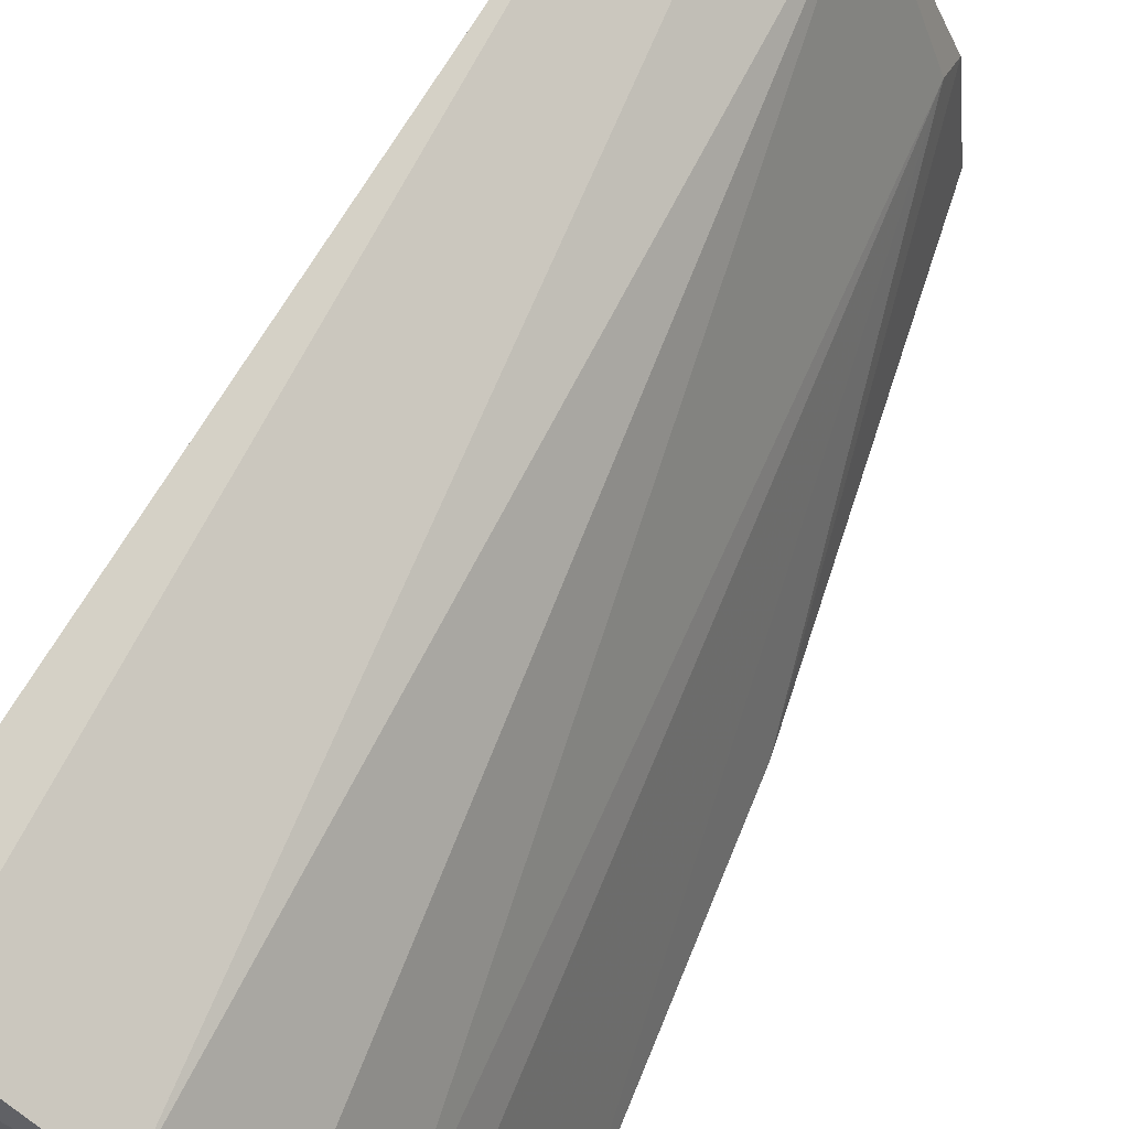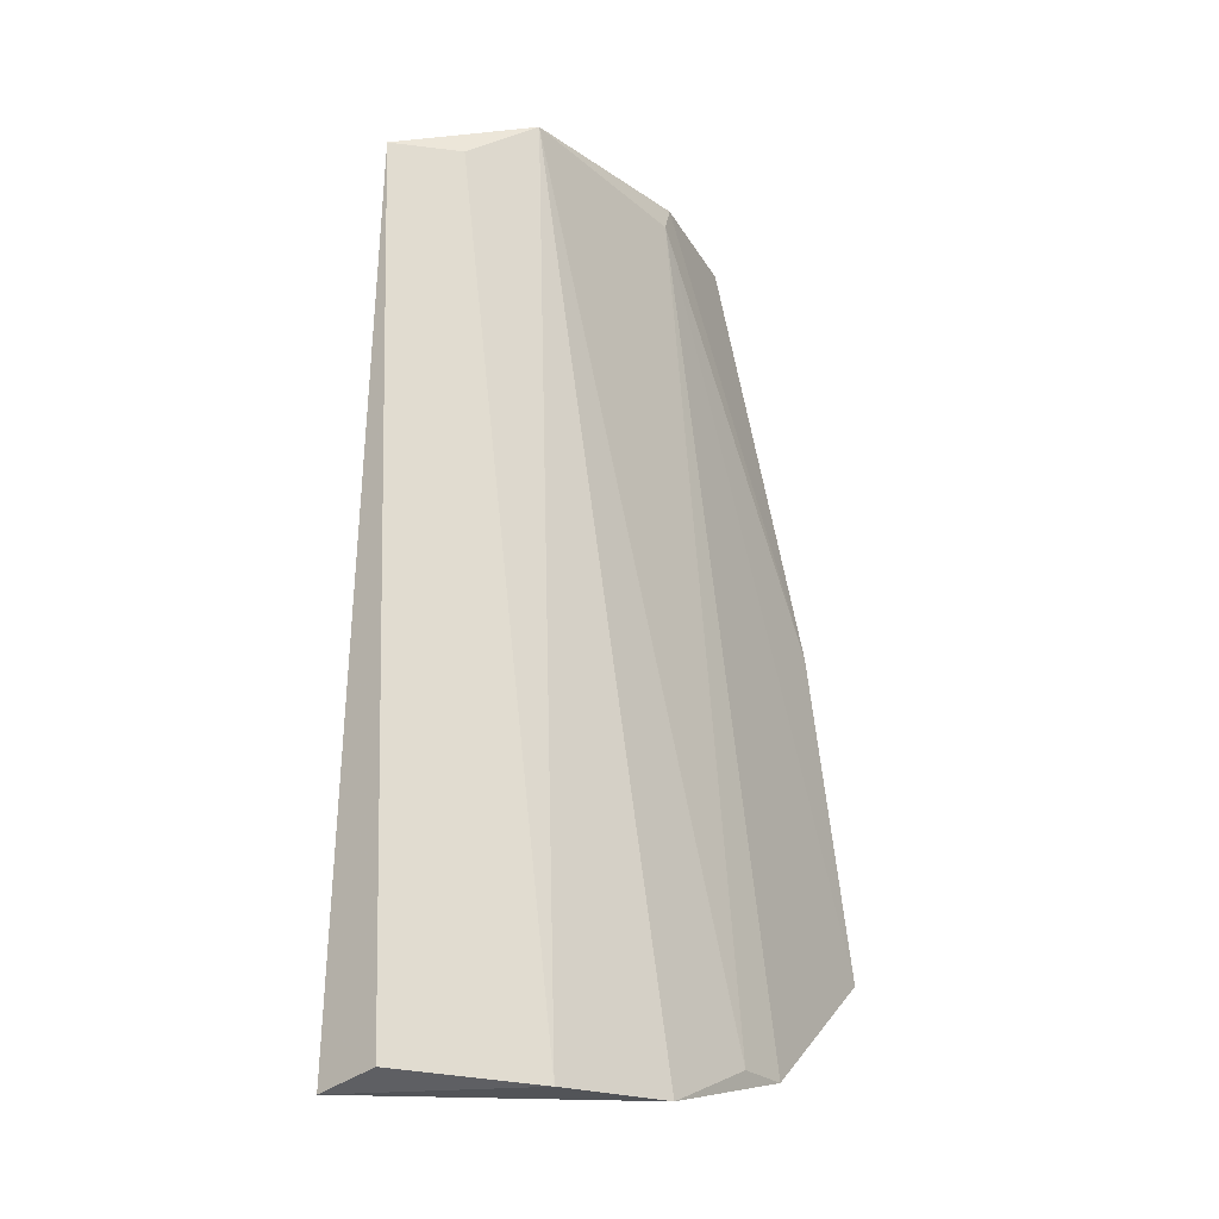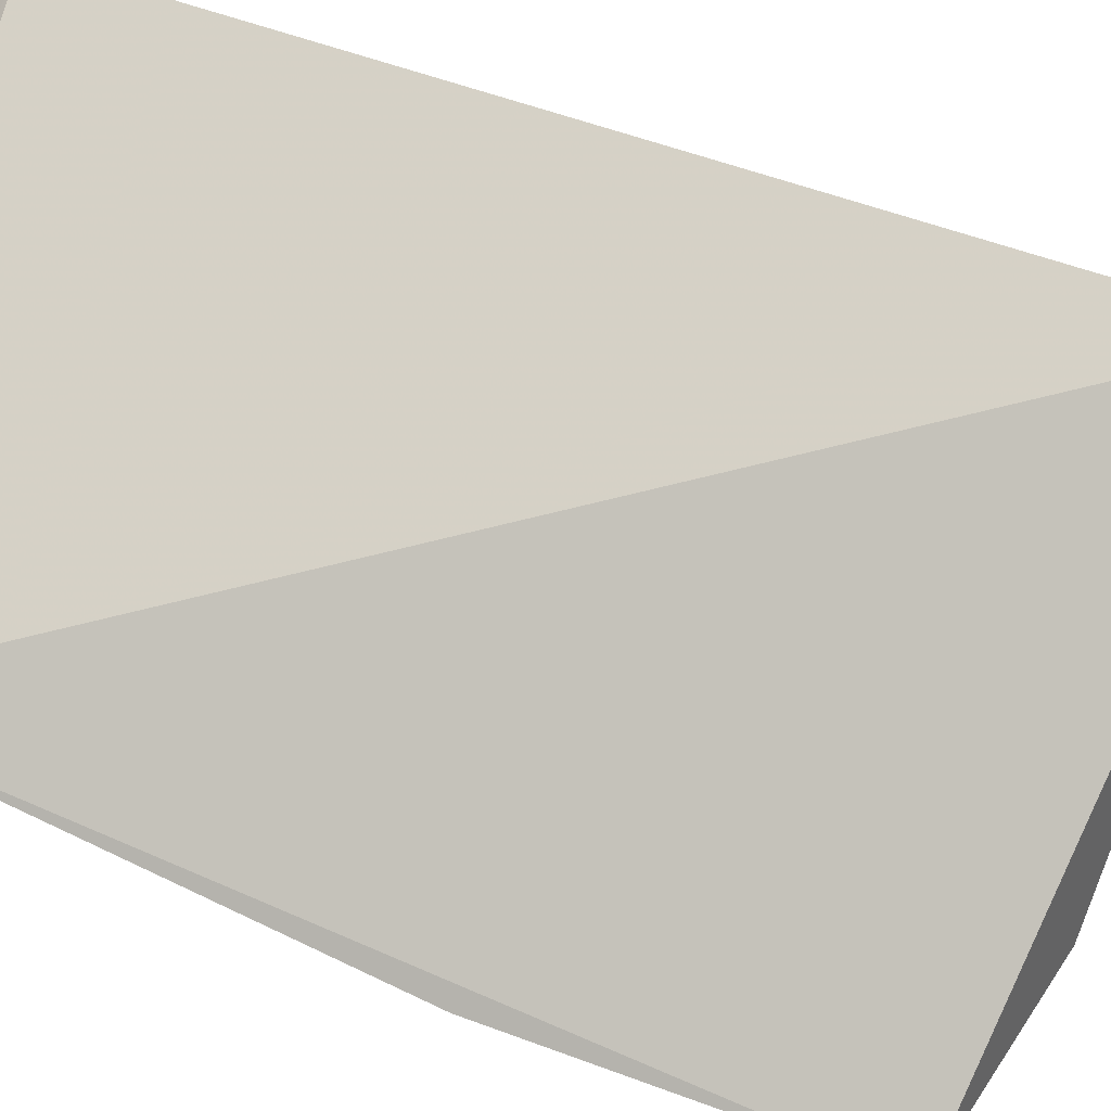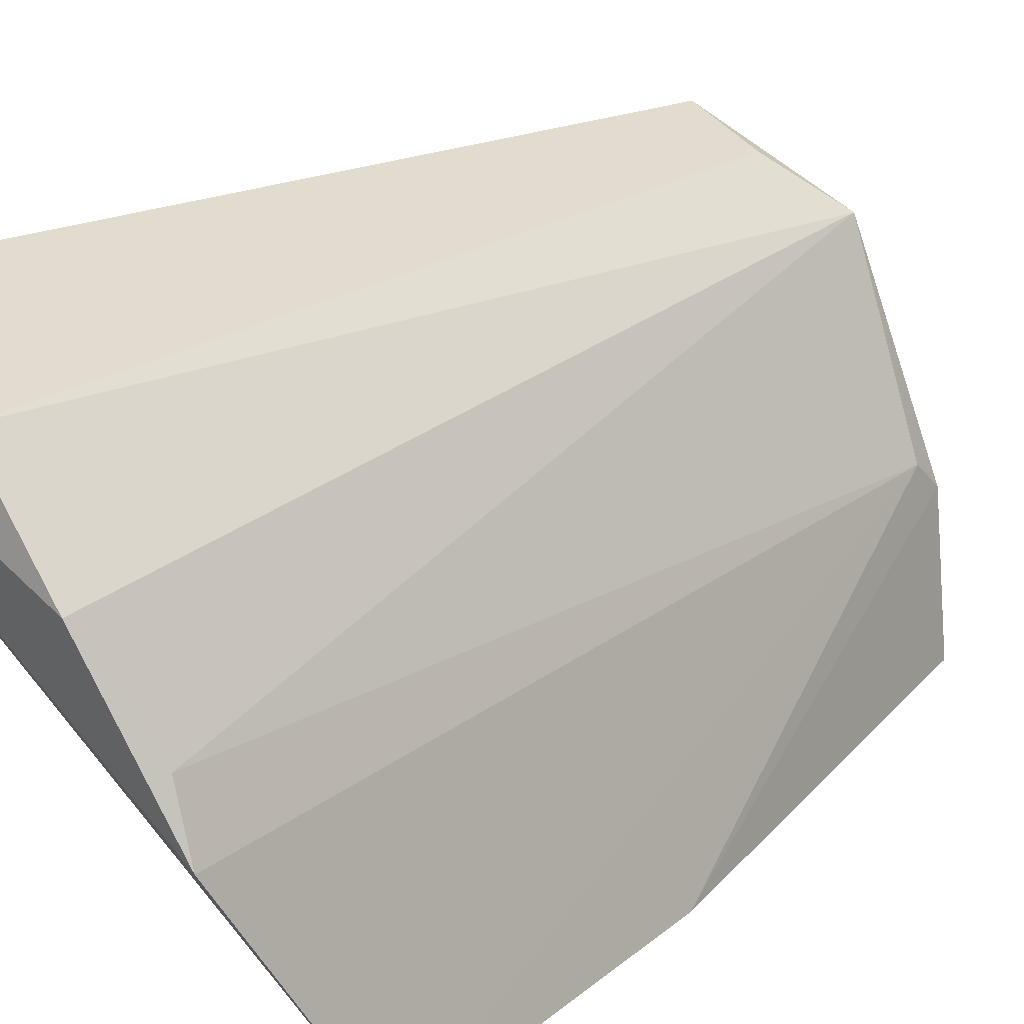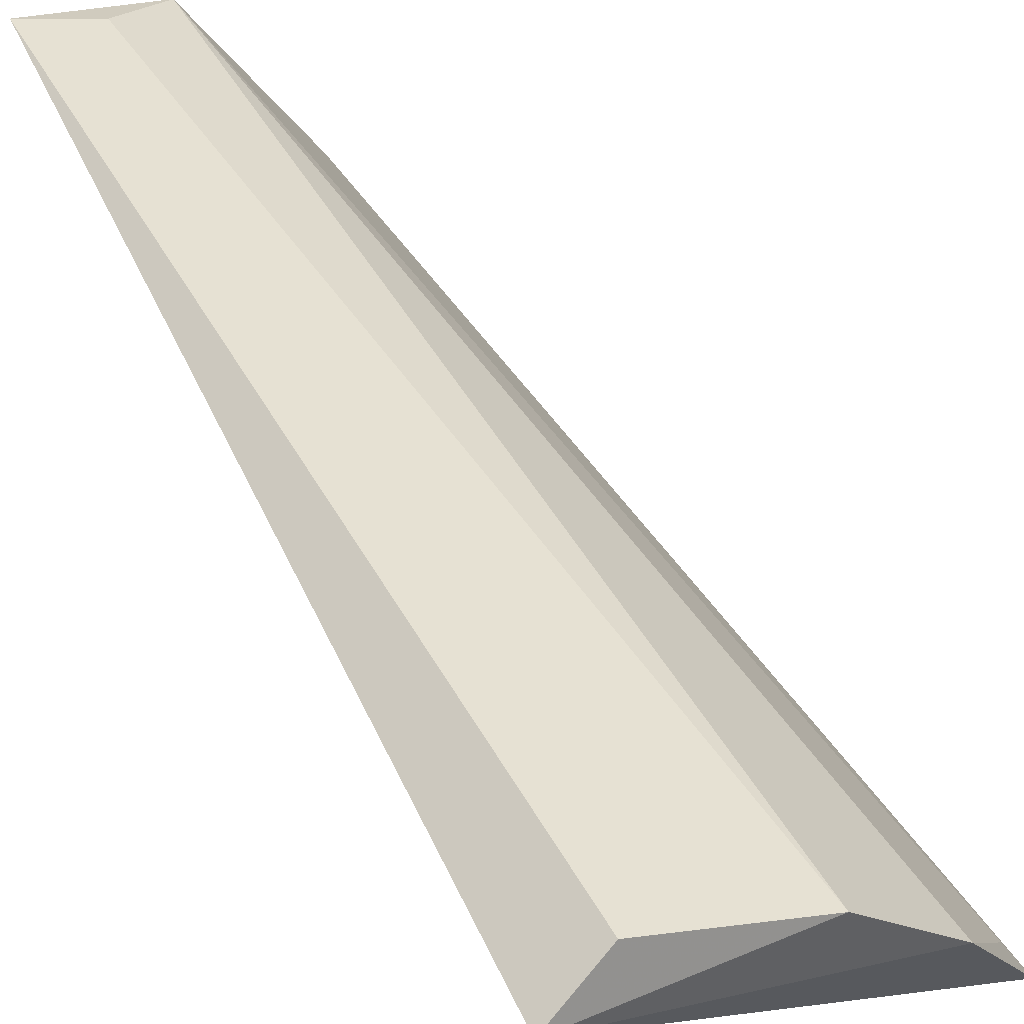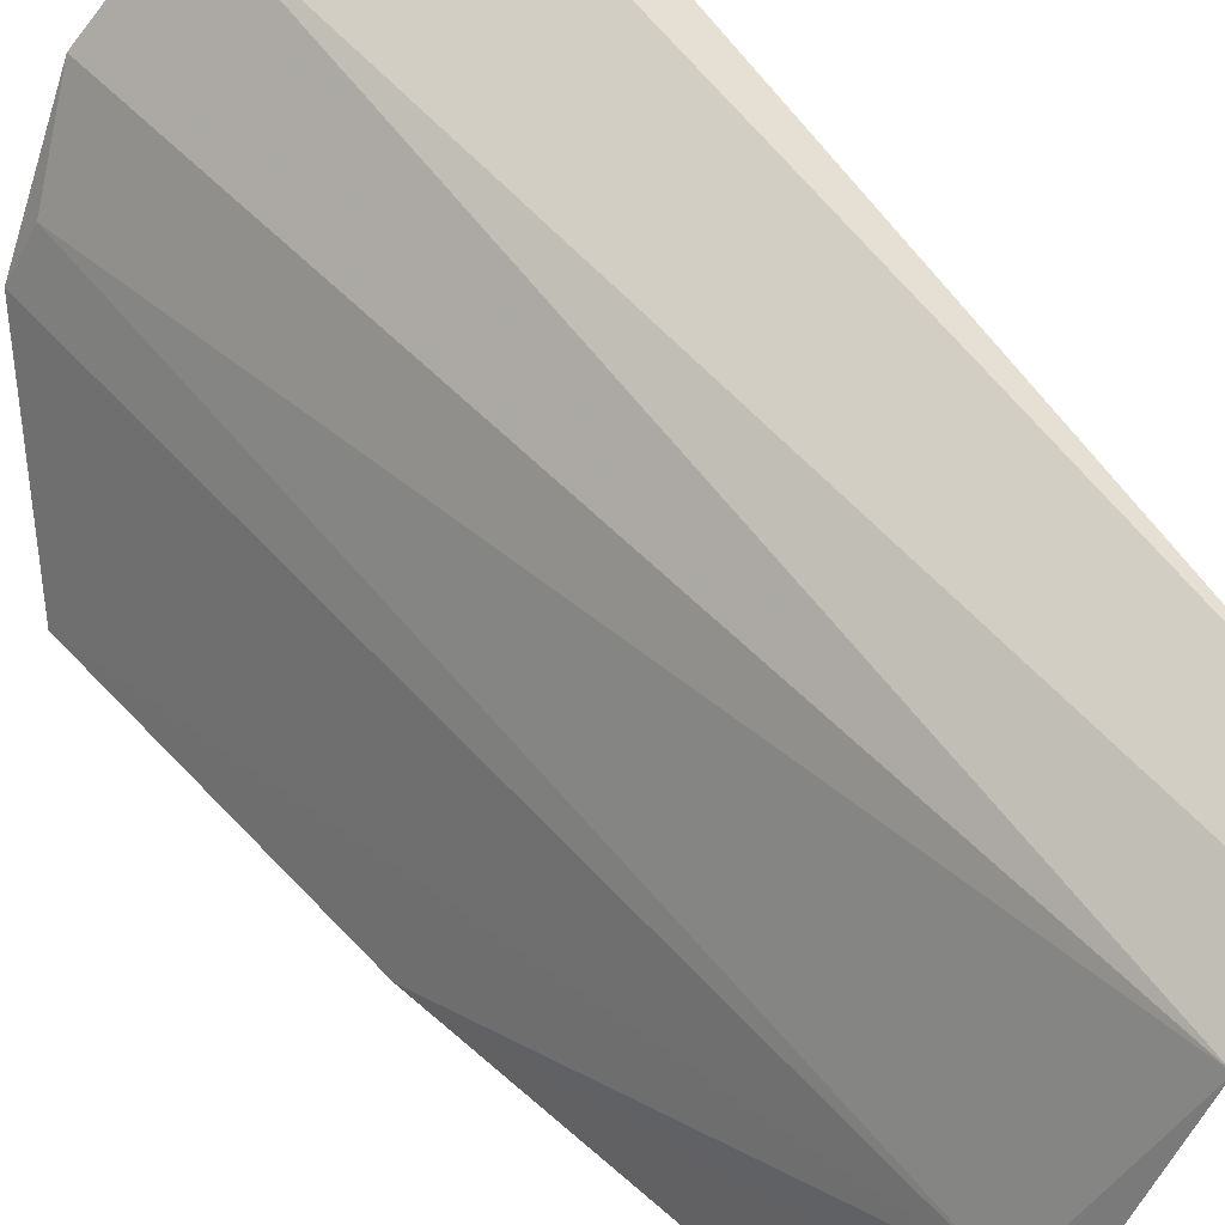
<metadata>
{"format":"obj","ext":"obj","renderer":"f3d","projection":"perspective","resolution":1024,"background":"white","views":[{"elev":77.4,"azim":30.0,"up":"+Z"},{"elev":-14.4,"azim":10.6,"up":"+Y"},{"elev":-50.7,"azim":-112.7,"up":"+Z"},{"elev":23.2,"azim":41.2,"up":"+Z"},{"elev":54.2,"azim":-25.4,"up":"+Z"},{"elev":53.0,"azim":145.4,"up":"+Z"}]}
</metadata>
<code>
v 0.01588 0.09499 0.1067
v 0.03596 0.1144 0.05355
v 0.01067 0.2334 0.07664
v -0.02452 0.233 0.1152
v -0.0279 0.09549 0.1241
v -0.004168 0.2392 0.1038
v 0.02755 0.09833 0.08447
v 0.002558 0.09642 0.1205
v 0.01519 0.2348 0.05162
v 0.02366 0.09973 0.09254
v -0.01874 0.09867 0.1288
v -0.01384 0.2325 0.111
v 0.02906 0.1671 0.05113
v 0.01069 0.238 0.07237
f 7 2 3
f 7 5 2
f 7 1 5
f 8 5 1
f 8 1 6
f 9 2 5
f 9 5 4
f 10 6 1
f 10 1 7
f 10 7 3
f 10 3 6
f 11 4 5
f 11 5 8
f 12 8 6
f 12 6 4
f 12 11 8
f 12 4 11
f 13 3 2
f 13 2 9
f 14 6 3
f 14 13 9
f 14 3 13
f 14 9 4
f 14 4 6

</code>
